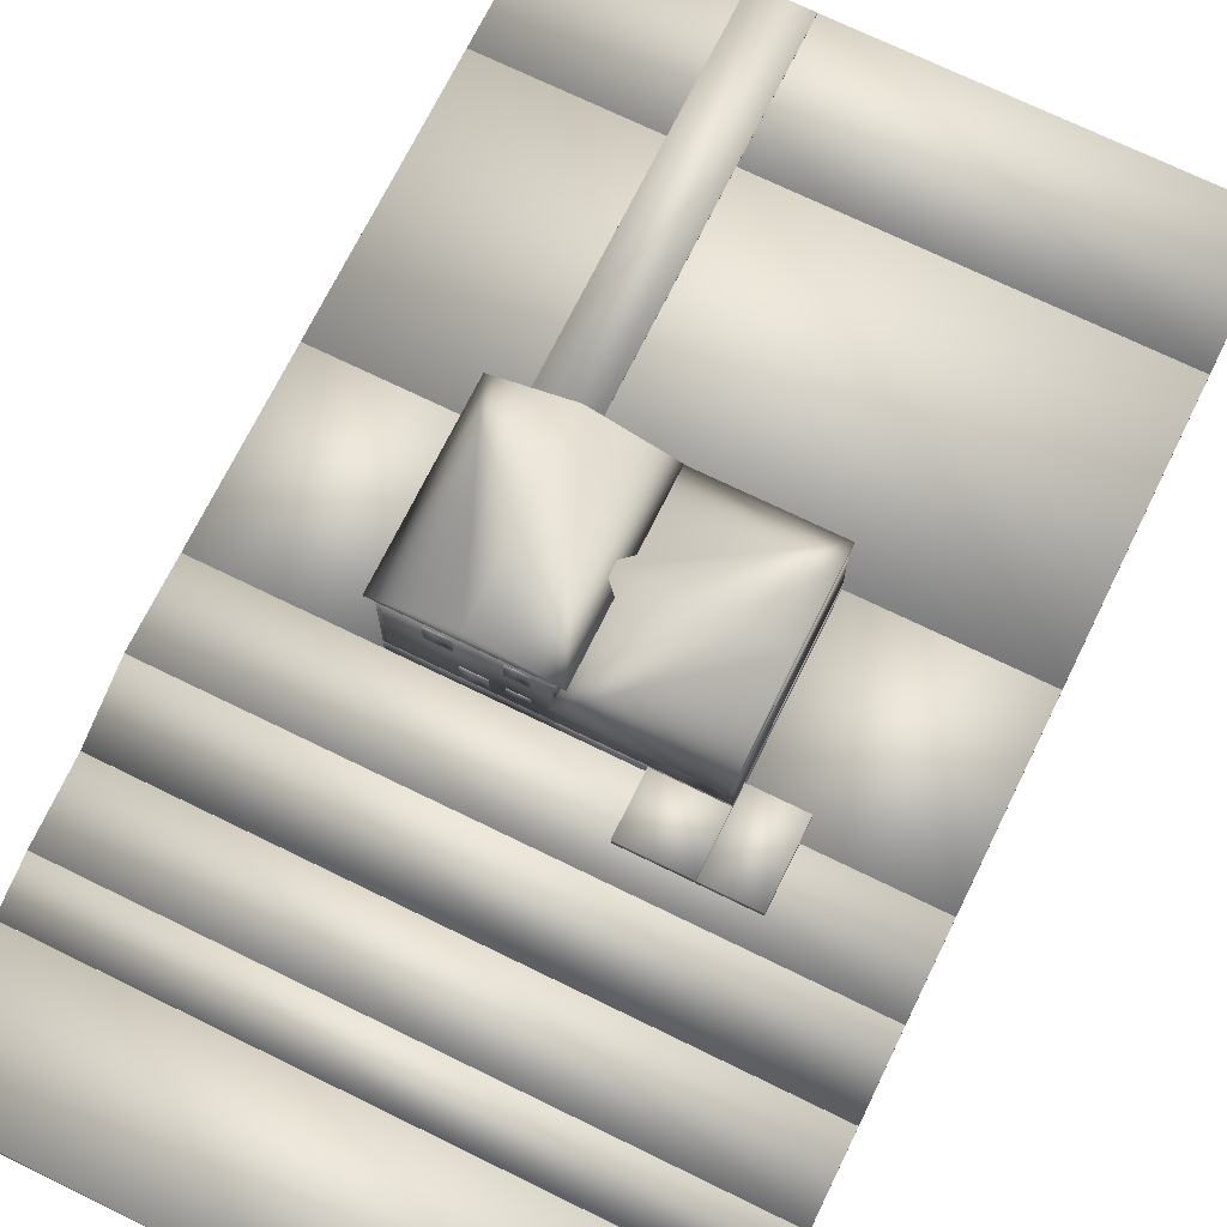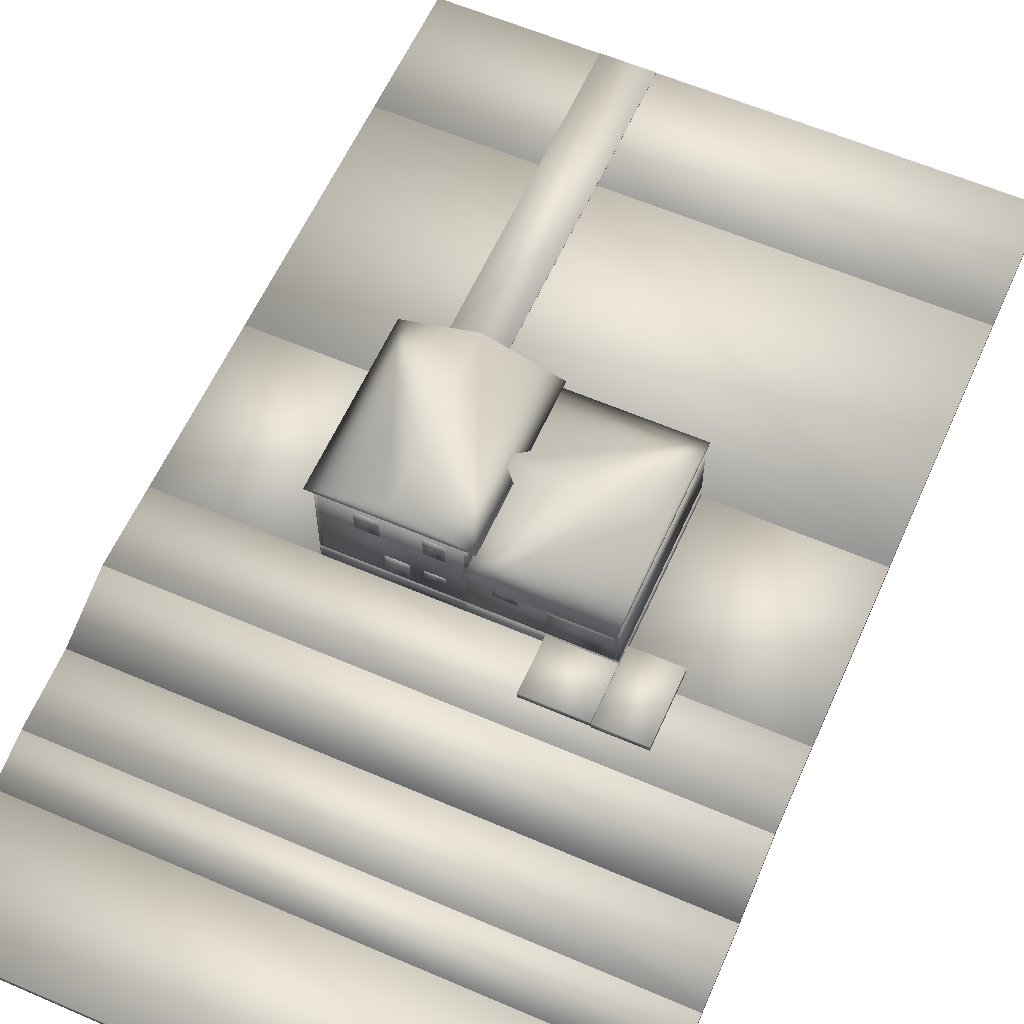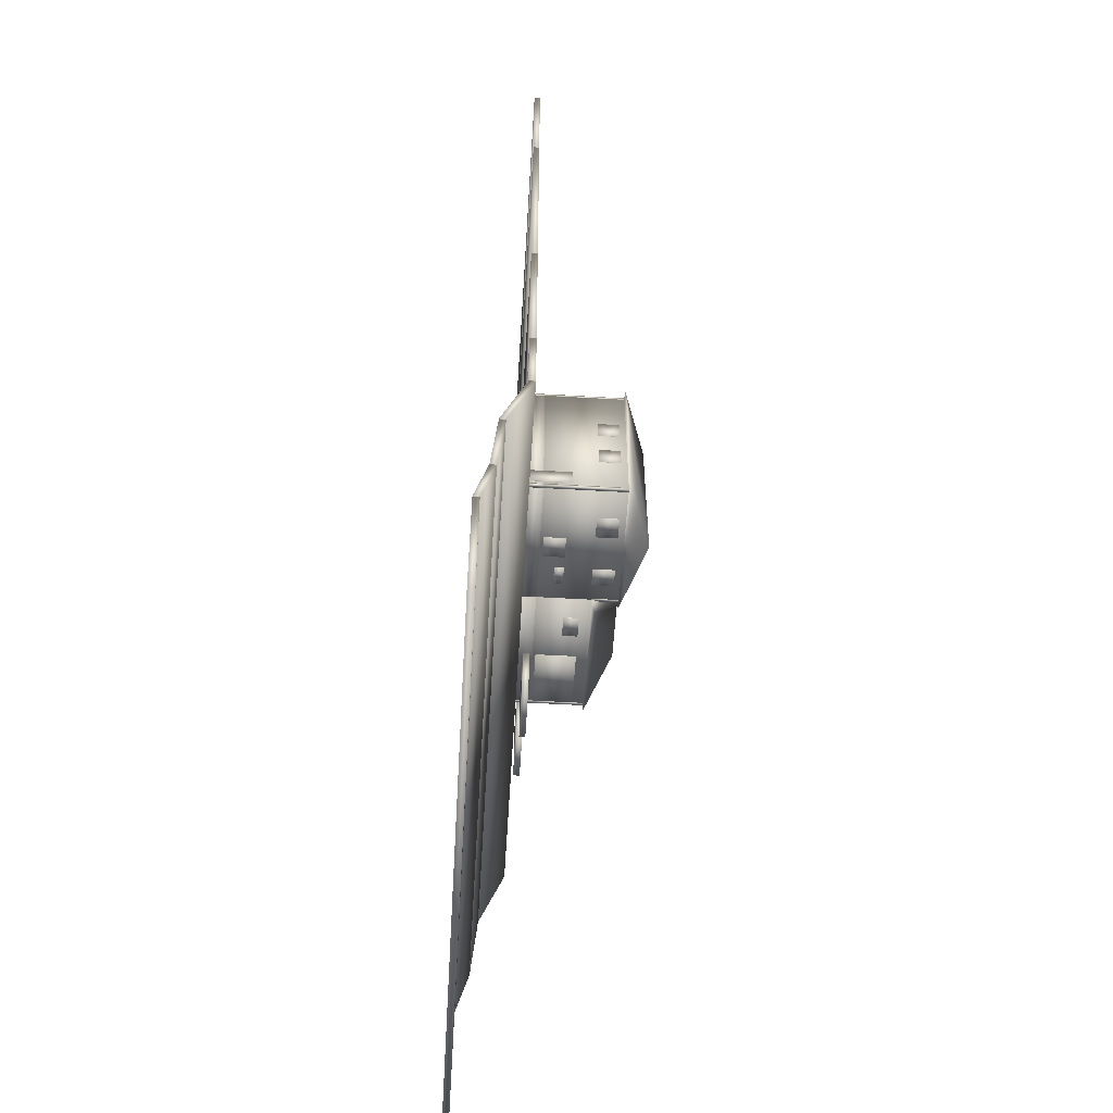
<metadata>
{"format":"obj","ext":"obj","renderer":"f3d","projection":"perspective","resolution":1024,"background":"white","views":[{"elev":71.1,"azim":-153.9,"up":"+Y"},{"elev":59.8,"azim":-156.1,"up":"+Y"},{"elev":-56.2,"azim":86.5,"up":"+Z"}]}
</metadata>
<code>
v 0.02504 0.06678 0.975
v 0.5888 0.06678 0.975
v 0.5888 0.06689 0.8416
v 0.02504 0.06689 0.8416
v 0.02504 0.07285 0.975
v 0.5888 0.07285 0.975
v 0.5888 0.07295 0.8416
v 0.02504 0.07295 0.8416
v 0.02504 0.06689 0.8416
v 0.5888 0.06689 0.8416
v 0.5888 0.06709 0.5925
v 0.02504 0.06709 0.5925
v 0.02504 0.07295 0.8416
v 0.5888 0.07295 0.8416
v 0.5888 0.07315 0.5925
v 0.02504 0.07315 0.5925
v 0.025 0.06709 0.5925
v 0.1838 0.06709 0.5925
v 0.1838 0.06722 0.4227
v 0.025 0.06722 0.4227
v 0.025 0.07315 0.5925
v 0.1838 0.07315 0.5925
v 0.1838 0.07329 0.4227
v 0.025 0.07329 0.4227
v 0.4366 0.06709 0.5925
v 0.5888 0.06709 0.5925
v 0.5888 0.06722 0.4227
v 0.4366 0.06722 0.4227
v 0.4366 0.07315 0.5925
v 0.5888 0.07315 0.5925
v 0.5888 0.07329 0.4227
v 0.4366 0.07329 0.4227
v 0.02504 0.06722 0.4227
v 0.5888 0.06722 0.4227
v 0.5888 0.06729 0.3445
v 0.02504 0.06729 0.3445
v 0.02504 0.07329 0.4227
v 0.5888 0.07329 0.4227
v 0.5888 0.07335 0.3445
v 0.02504 0.07335 0.3445
v 0.02504 0.06765 0.3466
v 0.5888 0.06765 0.3466
v 0.5888 0.04346 0.2799
v 0.02504 0.04346 0.2799
v 0.02504 0.07335 0.3445
v 0.5888 0.07335 0.3445
v 0.5888 0.04916 0.2778
v 0.02504 0.04916 0.2778
v 0.02504 0.04311 0.2783
v 0.5888 0.04311 0.2783
v 0.5888 0.03709 0.2052
v 0.02504 0.03709 0.2052
v 0.02504 0.04915 0.2778
v 0.5888 0.04915 0.2778
v 0.5888 0.04313 0.2047
v 0.02504 0.04313 0.2047
v 0.02504 0.03726 0.2065
v 0.5888 0.03726 0.2065
v 0.5888 0.02518 0.158
v 0.02504 0.02518 0.158
v 0.02504 0.04315 0.2051
v 0.5888 0.04315 0.2051
v 0.5888 0.03106 0.1566
v 0.02504 0.03106 0.1566
v 0.02504 0.025 0.1566
v 0.5888 0.025 0.1566
v 0.5888 0.0251 0.025
v 0.02504 0.0251 0.025
v 0.02504 0.03106 0.1566
v 0.5888 0.03106 0.1566
v 0.5888 0.03117 0.025
v 0.02504 0.03117 0.025
v 0.1838 0.05982 0.5925
v 0.3111 0.05982 0.5925
v 0.3111 0.05982 0.5894
v 0.1838 0.05982 0.5894
v 0.1838 0.08831 0.5925
v 0.3111 0.08831 0.5925
v 0.3111 0.08831 0.5895
v 0.1838 0.08831 0.5895
v 0.3111 0.07315 0.5925
v 0.4366 0.07315 0.5925
v 0.4366 0.07315 0.5895
v 0.3111 0.07315 0.5895
v 0.3111 0.08831 0.5925
v 0.4366 0.08831 0.5925
v 0.4366 0.08831 0.5895
v 0.3111 0.08831 0.5895
v 0.1838 0.05982 0.5925
v 0.1868 0.05982 0.5925
v 0.1868 0.05995 0.4227
v 0.1838 0.05995 0.4227
v 0.1838 0.08831 0.5925
v 0.1868 0.08831 0.5925
v 0.1868 0.08844 0.4227
v 0.1838 0.08844 0.4227
v 0.4336 0.07315 0.5925
v 0.4366 0.07315 0.5925
v 0.4366 0.07329 0.4227
v 0.4336 0.07329 0.4227
v 0.4336 0.08831 0.5925
v 0.4366 0.08831 0.5925
v 0.4366 0.08844 0.4227
v 0.4336 0.08844 0.4227
v 0.1838 0.05995 0.4258
v 0.3111 0.05995 0.4258
v 0.3111 0.05995 0.4227
v 0.1838 0.05995 0.4227
v 0.1838 0.08844 0.4258
v 0.3111 0.08844 0.4258
v 0.3111 0.08844 0.4228
v 0.1838 0.08844 0.4228
v 0.3111 0.07329 0.4258
v 0.4366 0.07329 0.4258
v 0.4366 0.07329 0.4227
v 0.3111 0.07329 0.4227
v 0.3111 0.08844 0.4258
v 0.4366 0.08844 0.4258
v 0.4366 0.08844 0.4228
v 0.3111 0.08844 0.4228
v 0.3093 0.05982 0.5925
v 0.3123 0.05982 0.5925
v 0.3123 0.05995 0.4227
v 0.3093 0.05995 0.4227
v 0.3093 0.07315 0.5925
v 0.3123 0.07315 0.5925
v 0.3123 0.07329 0.4227
v 0.3093 0.07329 0.4227
v 0.1838 0.05496 0.5925
v 0.3124 0.05496 0.5925
v 0.3124 0.0551 0.4227
v 0.1838 0.0551 0.4227
v 0.1838 0.05981 0.5925
v 0.3124 0.05981 0.5925
v 0.3124 0.05995 0.4227
v 0.1838 0.05995 0.4227
v 0.3093 0.0683 0.5925
v 0.4366 0.0683 0.5925
v 0.4366 0.06844 0.4227
v 0.3093 0.06844 0.4227
v 0.3093 0.07315 0.5925
v 0.4366 0.07315 0.5925
v 0.4366 0.07329 0.4227
v 0.3093 0.07329 0.4227
v 0.1838 0.08831 0.5925
v 0.3111 0.08831 0.5925
v 0.3111 0.08831 0.5895
v 0.1838 0.08831 0.5895
v 0.1838 0.1411 0.5925
v 0.3111 0.1411 0.5925
v 0.3111 0.1411 0.5895
v 0.1838 0.1411 0.5895
v 0.1838 0.08831 0.5925
v 0.1868 0.08831 0.5925
v 0.1868 0.08845 0.4227
v 0.1838 0.08845 0.4227
v 0.1838 0.1411 0.5925
v 0.1868 0.1411 0.5925
v 0.1868 0.1412 0.4228
v 0.1838 0.1412 0.4228
v 0.1838 0.08844 0.4258
v 0.3111 0.08844 0.4258
v 0.3111 0.08845 0.4228
v 0.1838 0.08845 0.4228
v 0.1838 0.1412 0.4258
v 0.3111 0.1412 0.4258
v 0.3111 0.1412 0.4228
v 0.1838 0.1412 0.4228
v 0.3111 0.08831 0.5925
v 0.4366 0.08831 0.5925
v 0.4366 0.08832 0.5895
v 0.3111 0.08832 0.5895
v 0.3111 0.1671 0.5926
v 0.4366 0.1671 0.5926
v 0.4366 0.1671 0.5895
v 0.3111 0.1671 0.5895
v 0.4336 0.08831 0.5925
v 0.4366 0.08831 0.5925
v 0.4366 0.08845 0.4227
v 0.4336 0.08845 0.4227
v 0.4336 0.1671 0.5925
v 0.4366 0.1671 0.5925
v 0.4366 0.1673 0.4228
v 0.4336 0.1673 0.4228
v 0.3111 0.08845 0.4258
v 0.4366 0.08845 0.4258
v 0.4366 0.08845 0.4228
v 0.3111 0.08845 0.4228
v 0.3111 0.1673 0.4258
v 0.4366 0.1673 0.4258
v 0.4366 0.1673 0.4228
v 0.3111 0.1673 0.4228
v 0.3093 0.1411 0.5925
v 0.3123 0.1411 0.5925
v 0.3123 0.1412 0.4228
v 0.3093 0.1412 0.4228
v 0.3093 0.1671 0.5925
v 0.3123 0.1671 0.5925
v 0.3123 0.1673 0.4228
v 0.3093 0.1673 0.4228
v 0.1838 0.141 0.6016
v 0.3111 0.141 0.6016
v 0.3111 0.1724 0.5077
v 0.1838 0.1724 0.5077
v 0.1838 0.1412 0.4137
v 0.3111 0.1412 0.4137
v 0.4457 0.1671 0.5926
v 0.4457 0.1673 0.4228
v 0.3739 0.1912 0.4228
v 0.3739 0.1911 0.5926
v 0.302 0.1671 0.5925
v 0.302 0.1673 0.4228
v 0.3796 0.07285 0.975
v 0.433 0.07285 0.975
v 0.433 0.07315 0.5924
v 0.3796 0.07315 0.5924
v 0.3796 0.07345 0.975
v 0.433 0.07345 0.975
v 0.433 0.07376 0.5924
v 0.3796 0.07376 0.5924
v 0.1353 0.0763 0.4415
v 0.1838 0.0763 0.4415
v 0.1838 0.07636 0.3688
v 0.1353 0.07636 0.3688
v 0.1353 0.08236 0.4415
v 0.1838 0.08236 0.4415
v 0.1838 0.08242 0.3688
v 0.1353 0.08242 0.3688
v 0.1838 0.07935 0.4227
v 0.2444 0.07935 0.4227
v 0.2444 0.07939 0.3682
v 0.1838 0.07939 0.3682
v 0.1838 0.08541 0.4227
v 0.2444 0.08541 0.4227
v 0.2444 0.08546 0.3682
v 0.1838 0.08546 0.3682
v 0.2796 0.09134 0.5931
v 0.2978 0.09134 0.5931
v 0.2978 0.09134 0.5913
v 0.2796 0.09134 0.5913
v 0.2796 0.1307 0.5931
v 0.2978 0.1307 0.5931
v 0.2978 0.1307 0.5913
v 0.2796 0.1307 0.5913
v 0.1887 0.09148 0.424
v 0.2432 0.09148 0.424
v 0.2432 0.09148 0.4221
v 0.1887 0.09148 0.4221
v 0.1887 0.1309 0.424
v 0.2432 0.1309 0.424
v 0.2432 0.1309 0.4222
v 0.1887 0.1309 0.4222
v 0.4354 0.0763 0.4476
v 0.4372 0.0763 0.4476
v 0.4372 0.07632 0.4294
v 0.4354 0.07632 0.4294
v 0.4354 0.1157 0.4476
v 0.4372 0.1157 0.4476
v 0.4372 0.1157 0.4294
v 0.4354 0.1157 0.4294
v 0.3821 0.07315 0.5931
v 0.4306 0.07315 0.5931
v 0.4306 0.07315 0.5913
v 0.3821 0.07315 0.5913
v 0.3821 0.1126 0.5931
v 0.4306 0.1126 0.5931
v 0.4306 0.1126 0.5913
v 0.3821 0.1126 0.5913
v 0.2069 0.1035 0.5931
v 0.2675 0.1035 0.5931
v 0.2675 0.1035 0.5913
v 0.2069 0.1035 0.5913
v 0.2069 0.1307 0.5931
v 0.2675 0.1307 0.5931
v 0.2675 0.1307 0.5913
v 0.2069 0.1307 0.5913
v 0.322 0.09134 0.5931
v 0.3645 0.09134 0.5931
v 0.3645 0.09134 0.5913
v 0.322 0.09134 0.5913
v 0.322 0.1126 0.5931
v 0.3645 0.1126 0.5931
v 0.3645 0.1126 0.5913
v 0.322 0.1126 0.5913
v 0.322 0.1398 0.5931
v 0.3645 0.1398 0.5931
v 0.3645 0.1398 0.5913
v 0.322 0.1398 0.5913
v 0.322 0.1611 0.5932
v 0.3645 0.1611 0.5932
v 0.3645 0.1611 0.5913
v 0.322 0.1611 0.5913
v 0.3827 0.1398 0.5931
v 0.4251 0.1398 0.5931
v 0.4251 0.1398 0.5913
v 0.3827 0.1398 0.5913
v 0.3827 0.1611 0.5932
v 0.4251 0.1611 0.5932
v 0.4251 0.1611 0.5913
v 0.3827 0.1611 0.5913
v 0.4354 0.1399 0.5386
v 0.4372 0.1399 0.5386
v 0.4372 0.1399 0.5174
v 0.4354 0.1399 0.5174
v 0.4354 0.1611 0.5386
v 0.4372 0.1611 0.5386
v 0.4372 0.1611 0.5174
v 0.4354 0.1611 0.5174
v 0.4354 0.1399 0.4901
v 0.4372 0.1399 0.4901
v 0.4372 0.1399 0.4689
v 0.4354 0.1399 0.4689
v 0.4354 0.1611 0.4901
v 0.4372 0.1611 0.4901
v 0.4372 0.1612 0.4689
v 0.4354 0.1612 0.4689
v 0.3827 0.14 0.424
v 0.4039 0.14 0.424
v 0.4039 0.14 0.4222
v 0.3827 0.14 0.4222
v 0.3827 0.1612 0.424
v 0.4039 0.1612 0.424
v 0.4039 0.1612 0.4222
v 0.3827 0.1612 0.4222
v 0.3281 0.14 0.424
v 0.3463 0.14 0.424
v 0.3463 0.14 0.4222
v 0.3281 0.14 0.4222
v 0.3281 0.1612 0.424
v 0.3463 0.1612 0.424
v 0.3463 0.1612 0.4222
v 0.3281 0.1612 0.4222
v 0.2675 0.1157 0.424
v 0.2887 0.1157 0.424
v 0.2887 0.1157 0.4222
v 0.2675 0.1157 0.4222
v 0.2675 0.1309 0.424
v 0.2887 0.1309 0.424
v 0.2887 0.1309 0.4222
v 0.2675 0.1309 0.4222
v 0.3584 0.09147 0.424
v 0.3796 0.09147 0.424
v 0.3796 0.09148 0.4221
v 0.3584 0.09148 0.4221
v 0.3584 0.1127 0.424
v 0.3796 0.1127 0.424
v 0.3796 0.1127 0.4222
v 0.3584 0.1127 0.4222
v 0.3281 0.1036 0.424
v 0.3463 0.1036 0.424
v 0.3463 0.1036 0.4222
v 0.3281 0.1036 0.4222
v 0.3281 0.1127 0.424
v 0.3463 0.1127 0.424
v 0.3463 0.1127 0.4222
v 0.3281 0.1127 0.4222
f 1 4 2
f 2 4 3
f 1 6 5
f 1 2 6
f 1 5 4
f 4 5 8
f 4 8 7
f 4 7 3
f 2 7 6
f 2 3 7
f 6 8 5
f 6 7 8
f 9 12 10
f 10 12 11
f 9 14 13
f 9 10 14
f 9 13 12
f 12 13 16
f 12 16 15
f 12 15 11
f 10 15 14
f 10 11 15
f 14 16 13
f 14 15 16
f 17 20 18
f 18 20 19
f 17 22 21
f 17 18 22
f 17 21 20
f 20 21 24
f 20 24 23
f 20 23 19
f 18 23 22
f 18 19 23
f 22 24 21
f 22 23 24
f 25 28 26
f 26 28 27
f 25 30 29
f 25 26 30
f 25 29 28
f 28 29 32
f 28 32 31
f 28 31 27
f 26 31 30
f 26 27 31
f 30 32 29
f 30 31 32
f 33 36 34
f 34 36 35
f 33 38 37
f 33 34 38
f 33 37 36
f 36 37 40
f 36 40 39
f 36 39 35
f 34 39 38
f 34 35 39
f 38 40 37
f 38 39 40
f 41 44 42
f 42 44 43
f 41 46 45
f 41 42 46
f 41 45 44
f 44 45 48
f 44 48 47
f 44 47 43
f 42 47 46
f 42 43 47
f 46 48 45
f 46 47 48
f 49 52 50
f 50 52 51
f 49 54 53
f 49 50 54
f 49 53 52
f 52 53 56
f 52 56 55
f 52 55 51
f 50 55 54
f 50 51 55
f 54 56 53
f 54 55 56
f 57 60 58
f 58 60 59
f 57 62 61
f 57 58 62
f 57 61 60
f 60 61 64
f 60 64 63
f 60 63 59
f 58 63 62
f 58 59 63
f 62 64 61
f 62 63 64
f 65 68 66
f 66 68 67
f 65 70 69
f 65 66 70
f 65 69 68
f 68 69 72
f 68 72 71
f 68 71 67
f 66 71 70
f 66 67 71
f 70 72 69
f 70 71 72
f 73 76 74
f 74 76 75
f 73 78 77
f 73 74 78
f 73 77 76
f 76 77 80
f 76 80 79
f 76 79 75
f 74 79 78
f 74 75 79
f 78 80 77
f 78 79 80
f 81 84 82
f 82 84 83
f 81 86 85
f 81 82 86
f 81 85 84
f 84 85 88
f 84 88 87
f 84 87 83
f 82 87 86
f 82 83 87
f 86 88 85
f 86 87 88
f 89 92 90
f 90 92 91
f 89 94 93
f 89 90 94
f 89 93 92
f 92 93 96
f 92 96 95
f 92 95 91
f 90 95 94
f 90 91 95
f 94 96 93
f 94 95 96
f 97 100 98
f 98 100 99
f 97 102 101
f 97 98 102
f 97 101 100
f 100 101 104
f 100 104 103
f 100 103 99
f 98 103 102
f 98 99 103
f 102 104 101
f 102 103 104
f 105 108 106
f 106 108 107
f 105 110 109
f 105 106 110
f 105 109 108
f 108 109 112
f 108 112 111
f 108 111 107
f 106 111 110
f 106 107 111
f 110 112 109
f 110 111 112
f 113 116 114
f 114 116 115
f 113 118 117
f 113 114 118
f 113 117 116
f 116 117 120
f 116 120 119
f 116 119 115
f 114 119 118
f 114 115 119
f 118 120 117
f 118 119 120
f 121 124 122
f 122 124 123
f 121 126 125
f 121 122 126
f 121 125 124
f 124 125 128
f 124 128 127
f 124 127 123
f 122 127 126
f 122 123 127
f 126 128 125
f 126 127 128
f 129 132 130
f 130 132 131
f 129 134 133
f 129 130 134
f 129 133 132
f 132 133 136
f 132 136 135
f 132 135 131
f 130 135 134
f 130 131 135
f 134 136 133
f 134 135 136
f 137 140 138
f 138 140 139
f 137 142 141
f 137 138 142
f 137 141 140
f 140 141 144
f 140 144 143
f 140 143 139
f 138 143 142
f 138 139 143
f 142 144 141
f 142 143 144
f 145 148 146
f 146 148 147
f 145 150 149
f 145 146 150
f 145 149 148
f 148 149 152
f 148 152 151
f 148 151 147
f 146 151 150
f 146 147 151
f 150 152 149
f 150 151 152
f 153 156 154
f 154 156 155
f 153 158 157
f 153 154 158
f 153 157 156
f 156 157 160
f 156 160 159
f 156 159 155
f 154 159 158
f 154 155 159
f 158 160 157
f 158 159 160
f 161 164 162
f 162 164 163
f 161 166 165
f 161 162 166
f 161 165 164
f 164 165 168
f 164 168 167
f 164 167 163
f 162 167 166
f 162 163 167
f 166 168 165
f 166 167 168
f 169 172 170
f 170 172 171
f 169 174 173
f 169 170 174
f 169 173 172
f 172 173 176
f 172 176 175
f 172 175 171
f 170 175 174
f 170 171 175
f 174 176 173
f 174 175 176
f 177 180 178
f 178 180 179
f 177 182 181
f 177 178 182
f 177 181 180
f 180 181 184
f 180 184 183
f 180 183 179
f 178 183 182
f 178 179 183
f 182 184 181
f 182 183 184
f 185 188 186
f 186 188 187
f 185 190 189
f 185 186 190
f 185 189 188
f 188 189 192
f 188 192 191
f 188 191 187
f 186 191 190
f 186 187 191
f 190 192 189
f 190 191 192
f 193 196 194
f 194 196 195
f 193 198 197
f 193 194 198
f 193 197 196
f 196 197 200
f 196 200 199
f 196 199 195
f 194 199 198
f 194 195 199
f 198 200 197
f 198 199 200
f 201 202 203
f 204 203 206
f 201 205 206
f 201 204 205
f 202 206 203
f 207 208 209
f 210 209 212
f 207 211 212
f 207 210 211
f 208 212 209
f 213 216 214
f 214 216 215
f 213 218 217
f 213 214 218
f 213 217 216
f 216 217 220
f 216 220 219
f 216 219 215
f 214 219 218
f 214 215 219
f 218 220 217
f 218 219 220
f 221 224 222
f 222 224 223
f 221 226 225
f 221 222 226
f 221 225 224
f 224 225 228
f 224 228 227
f 224 227 223
f 222 227 226
f 222 223 227
f 226 228 225
f 226 227 228
f 229 232 230
f 230 232 231
f 229 234 233
f 229 230 234
f 229 233 232
f 232 233 236
f 232 236 235
f 232 235 231
f 230 235 234
f 230 231 235
f 234 236 233
f 234 235 236
f 237 240 238
f 238 240 239
f 237 242 241
f 237 238 242
f 237 241 240
f 240 241 244
f 240 244 243
f 240 243 239
f 238 243 242
f 238 239 243
f 242 244 241
f 242 243 244
f 245 248 246
f 246 248 247
f 245 250 249
f 245 246 250
f 245 249 248
f 248 249 252
f 248 252 251
f 248 251 247
f 246 251 250
f 246 247 251
f 250 252 249
f 250 251 252
f 253 256 254
f 254 256 255
f 253 258 257
f 253 254 258
f 253 257 256
f 256 257 260
f 256 260 259
f 256 259 255
f 254 259 258
f 254 255 259
f 258 260 257
f 258 259 260
f 261 264 262
f 262 264 263
f 261 266 265
f 261 262 266
f 261 265 264
f 264 265 268
f 264 268 267
f 264 267 263
f 262 267 266
f 262 263 267
f 266 268 265
f 266 267 268
f 269 272 270
f 270 272 271
f 269 274 273
f 269 270 274
f 269 273 272
f 272 273 276
f 272 276 275
f 272 275 271
f 270 275 274
f 270 271 275
f 274 276 273
f 274 275 276
f 277 280 278
f 278 280 279
f 277 282 281
f 277 278 282
f 277 281 280
f 280 281 284
f 280 284 283
f 280 283 279
f 278 283 282
f 278 279 283
f 282 284 281
f 282 283 284
f 285 288 286
f 286 288 287
f 285 290 289
f 285 286 290
f 285 289 288
f 288 289 292
f 288 292 291
f 288 291 287
f 286 291 290
f 286 287 291
f 290 292 289
f 290 291 292
f 293 296 294
f 294 296 295
f 293 298 297
f 293 294 298
f 293 297 296
f 296 297 300
f 296 300 299
f 296 299 295
f 294 299 298
f 294 295 299
f 298 300 297
f 298 299 300
f 301 304 302
f 302 304 303
f 301 306 305
f 301 302 306
f 301 305 304
f 304 305 308
f 304 308 307
f 304 307 303
f 302 307 306
f 302 303 307
f 306 308 305
f 306 307 308
f 309 312 310
f 310 312 311
f 309 314 313
f 309 310 314
f 309 313 312
f 312 313 316
f 312 316 315
f 312 315 311
f 310 315 314
f 310 311 315
f 314 316 313
f 314 315 316
f 317 320 318
f 318 320 319
f 317 322 321
f 317 318 322
f 317 321 320
f 320 321 324
f 320 324 323
f 320 323 319
f 318 323 322
f 318 319 323
f 322 324 321
f 322 323 324
f 325 328 326
f 326 328 327
f 325 330 329
f 325 326 330
f 325 329 328
f 328 329 332
f 328 332 331
f 328 331 327
f 326 331 330
f 326 327 331
f 330 332 329
f 330 331 332
f 333 336 334
f 334 336 335
f 333 338 337
f 333 334 338
f 333 337 336
f 336 337 340
f 336 340 339
f 336 339 335
f 334 339 338
f 334 335 339
f 338 340 337
f 338 339 340
f 341 344 342
f 342 344 343
f 341 346 345
f 341 342 346
f 341 345 344
f 344 345 348
f 344 348 347
f 344 347 343
f 342 347 346
f 342 343 347
f 346 348 345
f 346 347 348
f 349 352 350
f 350 352 351
f 349 354 353
f 349 350 354
f 349 353 352
f 352 353 356
f 352 356 355
f 352 355 351
f 350 355 354
f 350 351 355
f 354 356 353
f 354 355 356
f 201 203 204
f 204 206 205
f 201 206 202
f 207 209 210
f 210 212 211
f 207 212 208

</code>
